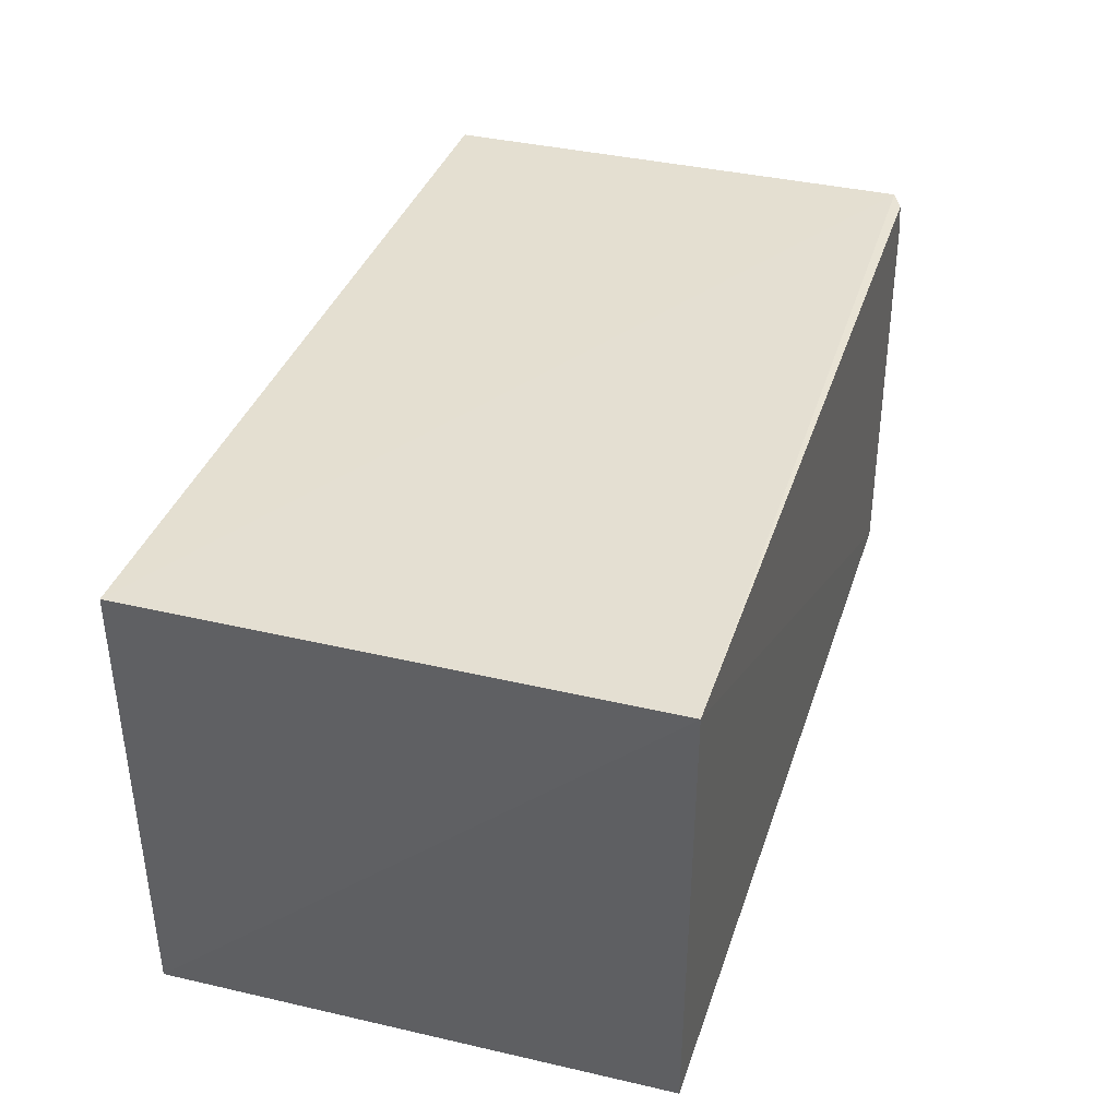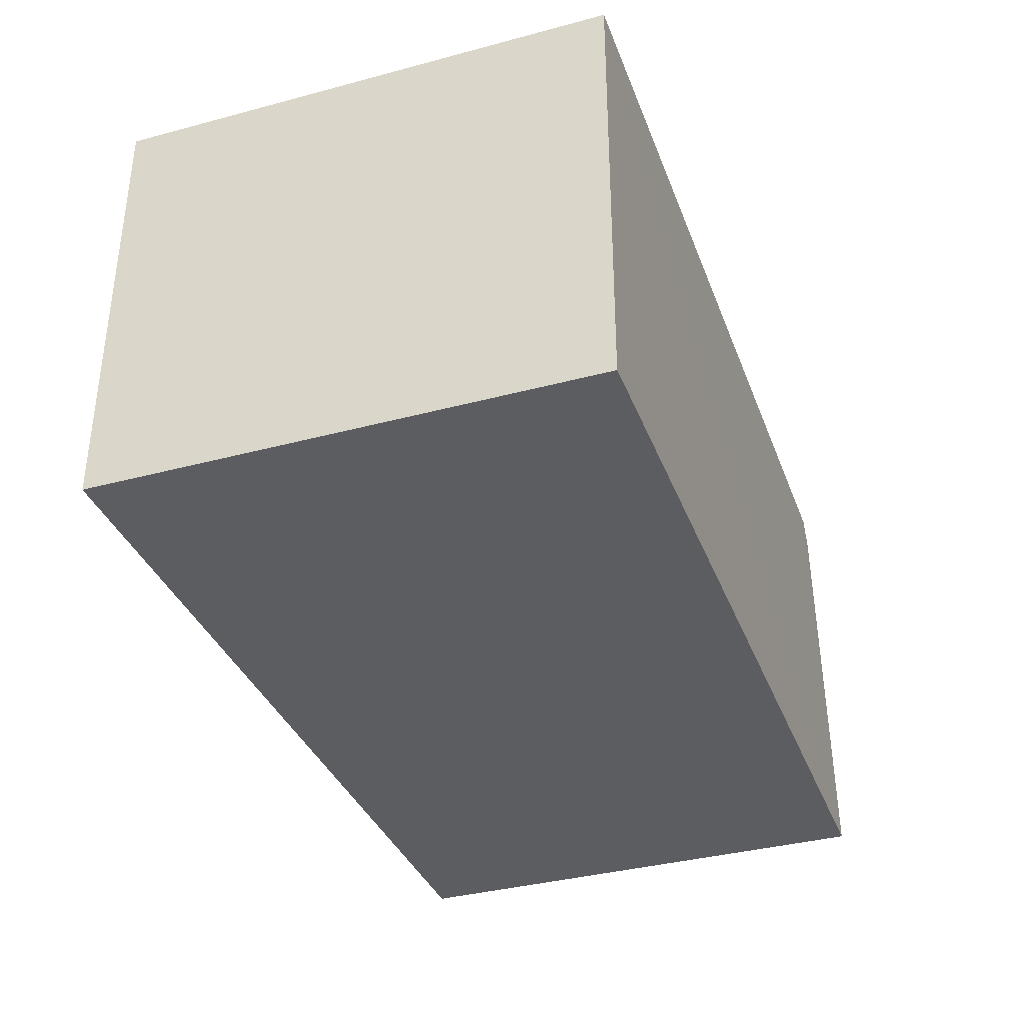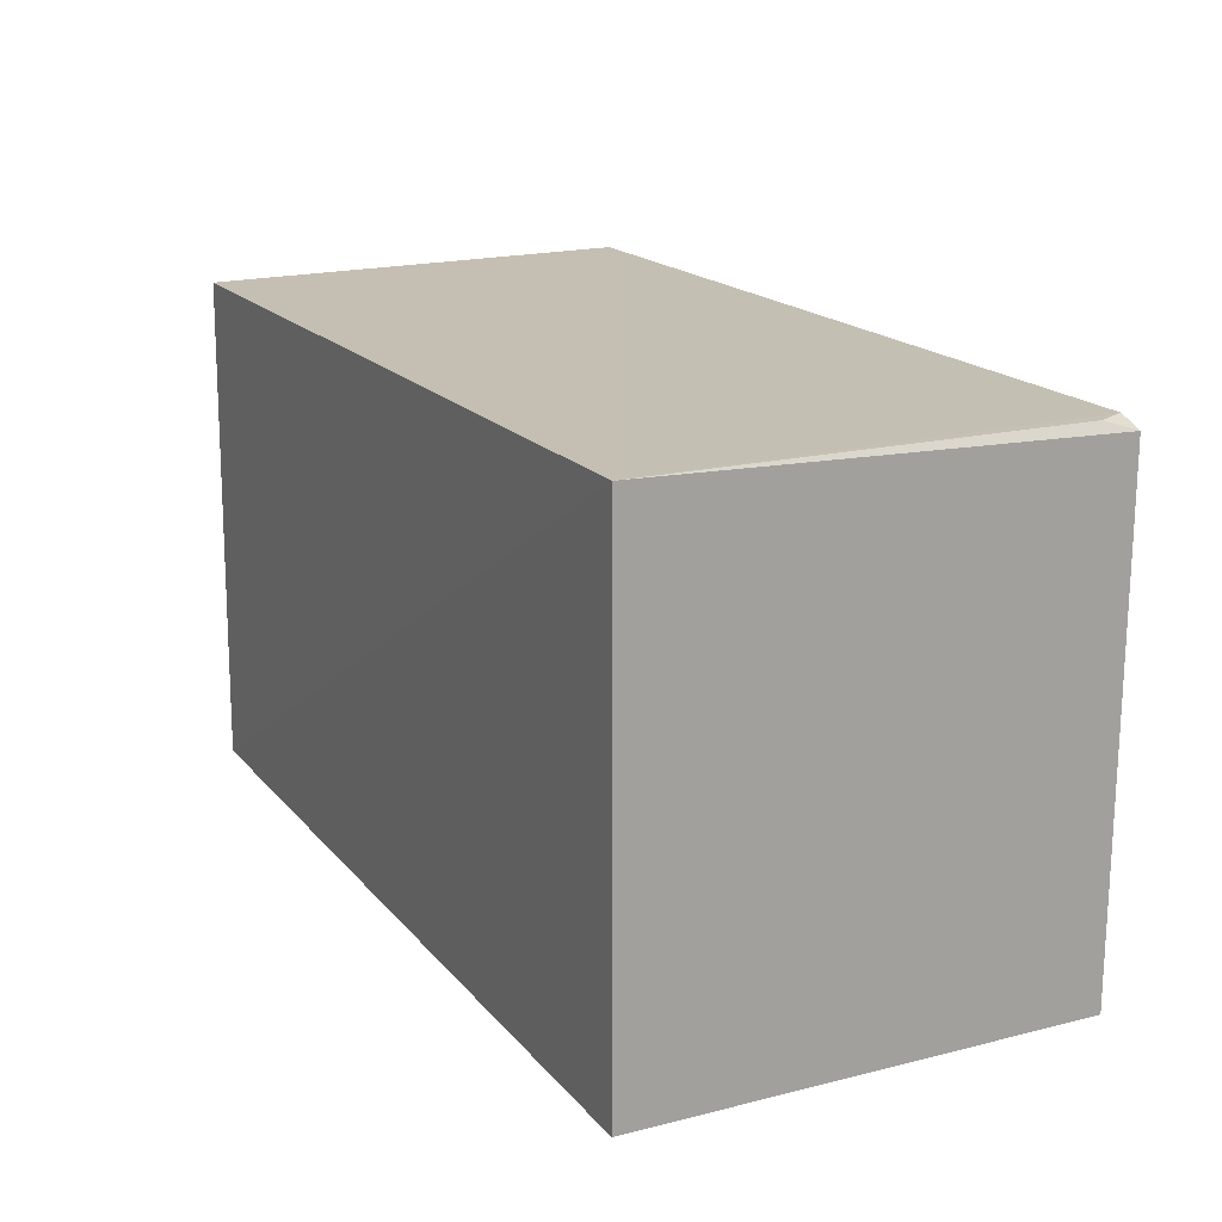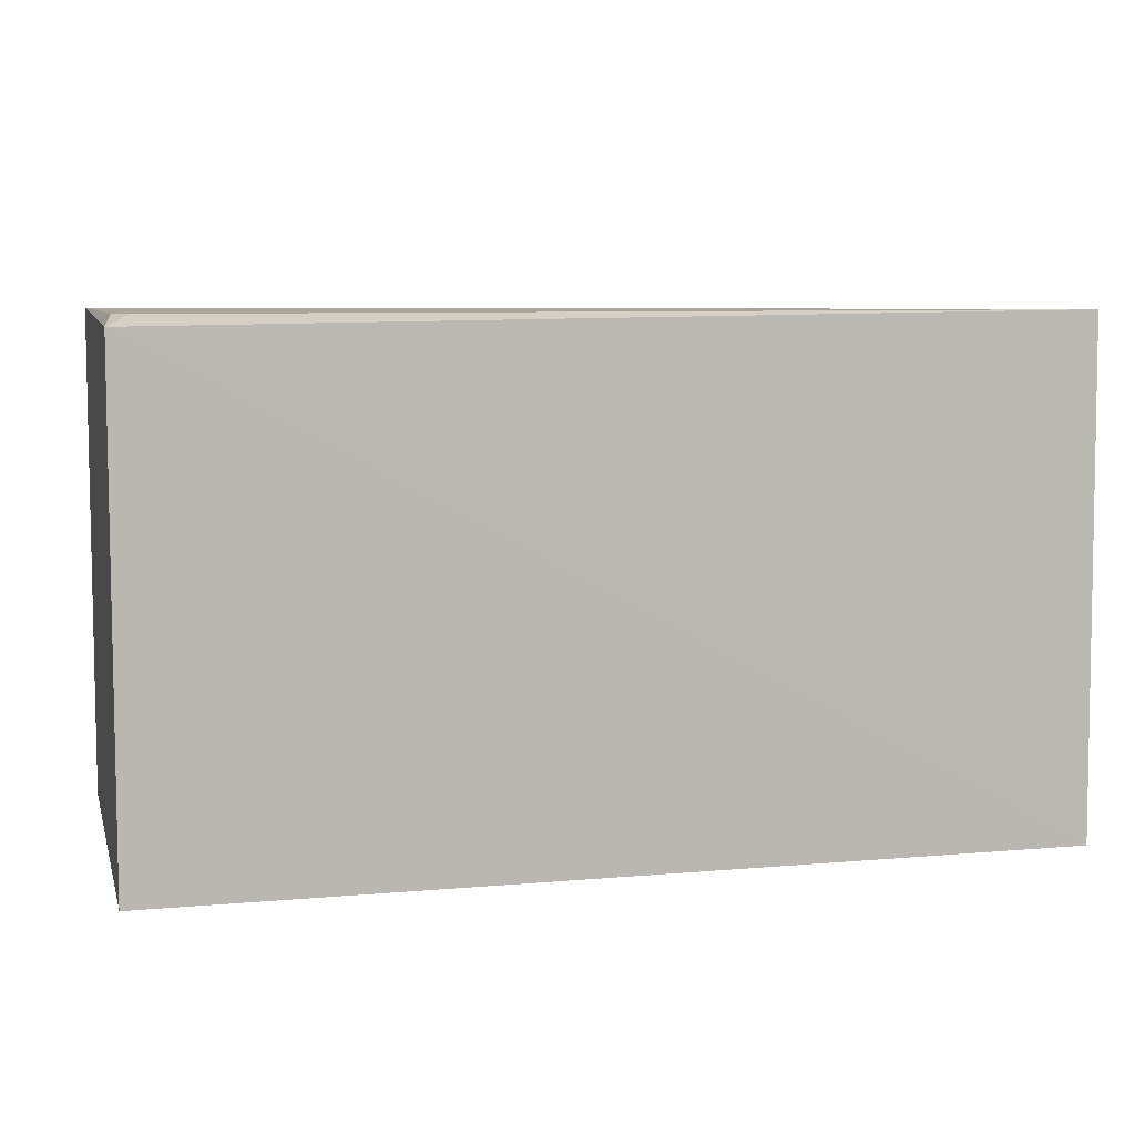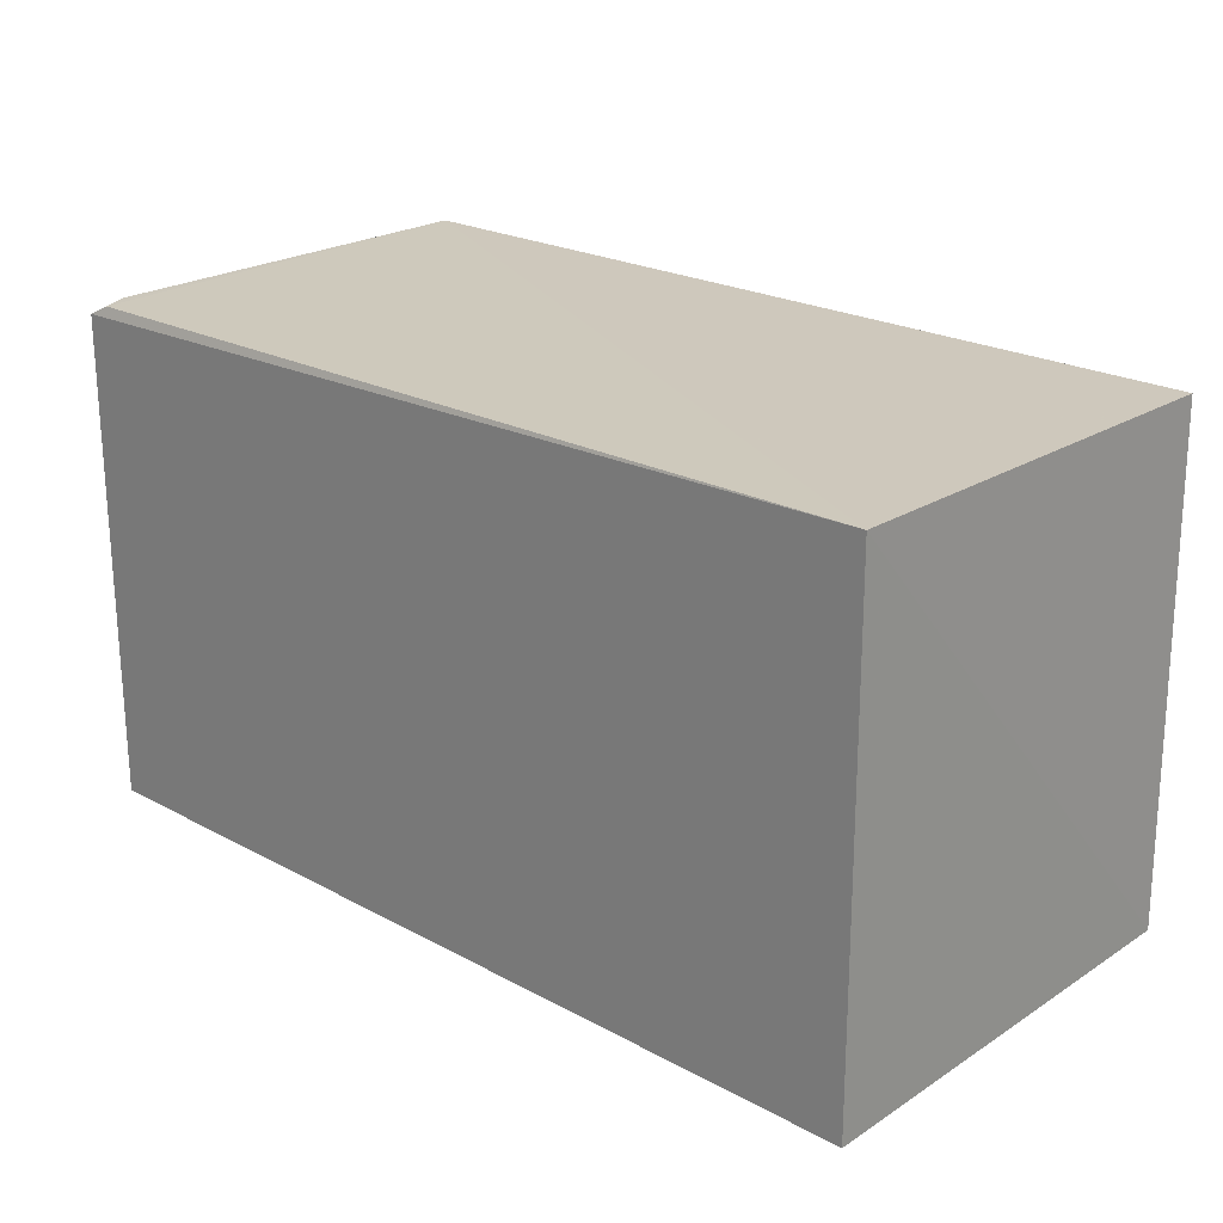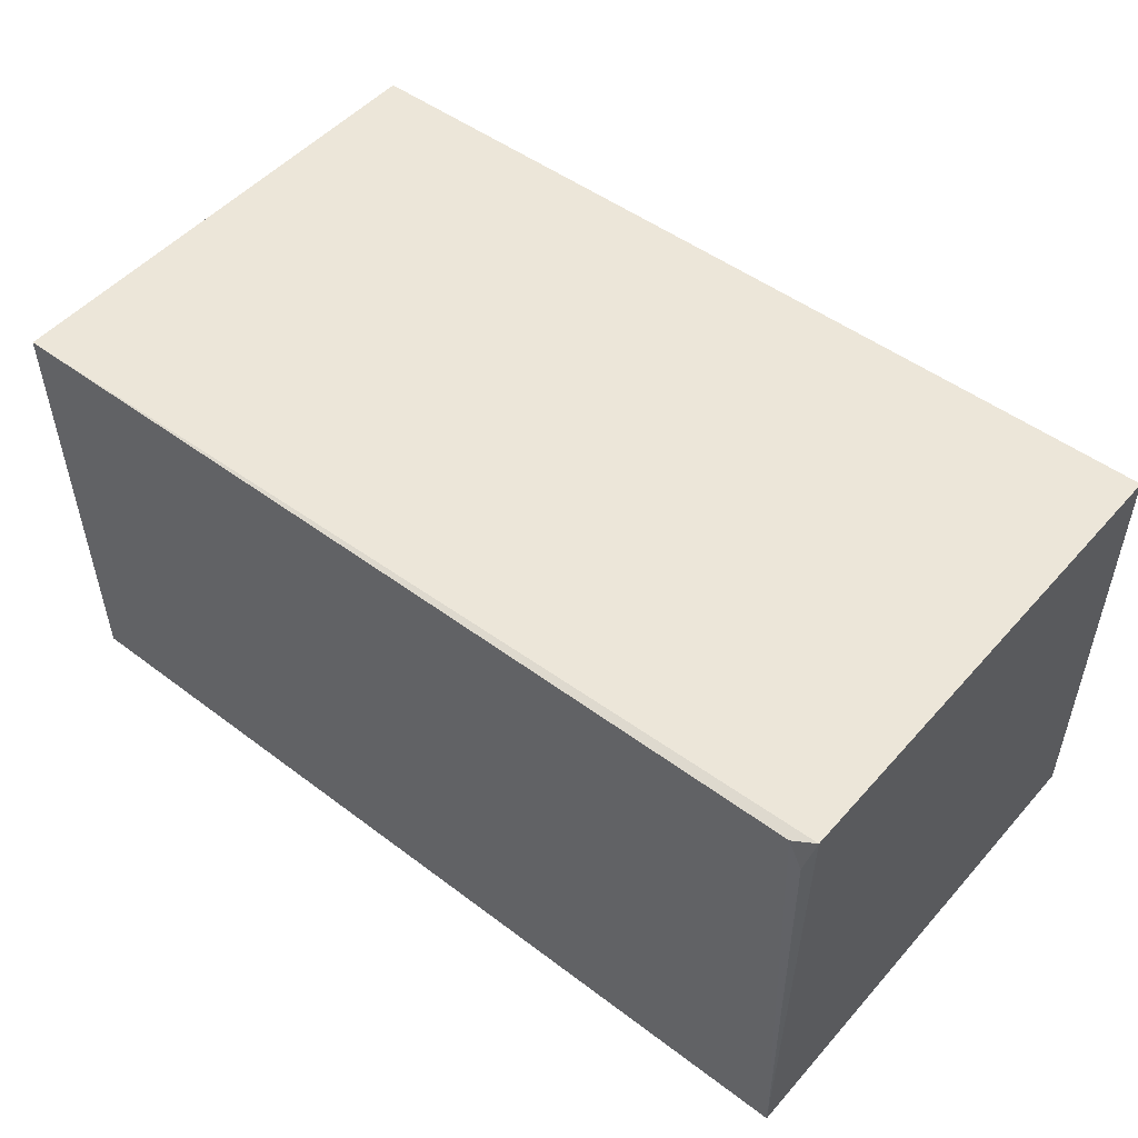
<metadata>
{"format":"obj","ext":"obj","renderer":"f3d","projection":"perspective","resolution":1024,"background":"white","views":[{"elev":36.8,"azim":107.3,"up":"+Z"},{"elev":-36.4,"azim":109.5,"up":"+Z"},{"elev":17.7,"azim":-116.7,"up":"+Y"},{"elev":7.1,"azim":-14.5,"up":"+Y"},{"elev":22.3,"azim":42.9,"up":"+Y"},{"elev":49.5,"azim":-140.4,"up":"+Z"}]}
</metadata>
<code>
g Generated convex submesh 1
v 0.715 4.607e-15 0.3762
v -0.7009 0.7964 0.3266
v -0.7073 0.8 -0.3349
v -0.7122 4.607e-15 0.3762
v 0.7105 0.002489 -0.3352
v 0.7101 0.8 0.3737
v -0.7078 0.002489 -0.3352
v 0.7019 0.7954 -0.3309
v -0.7119 0.7802 0.376
v -0.6792 0.7966 0.3707
g Generated convex submesh 1_0
f 10 9 6
f 5 1 4
f 6 1 5
f 7 5 4
f 7 3 5
f 8 5 3
f 8 3 6
f 8 6 5
f 9 2 3
f 9 4 1
f 9 1 6
f 9 3 7
f 9 7 4
f 10 3 2
f 10 6 3
f 10 2 9

</code>
